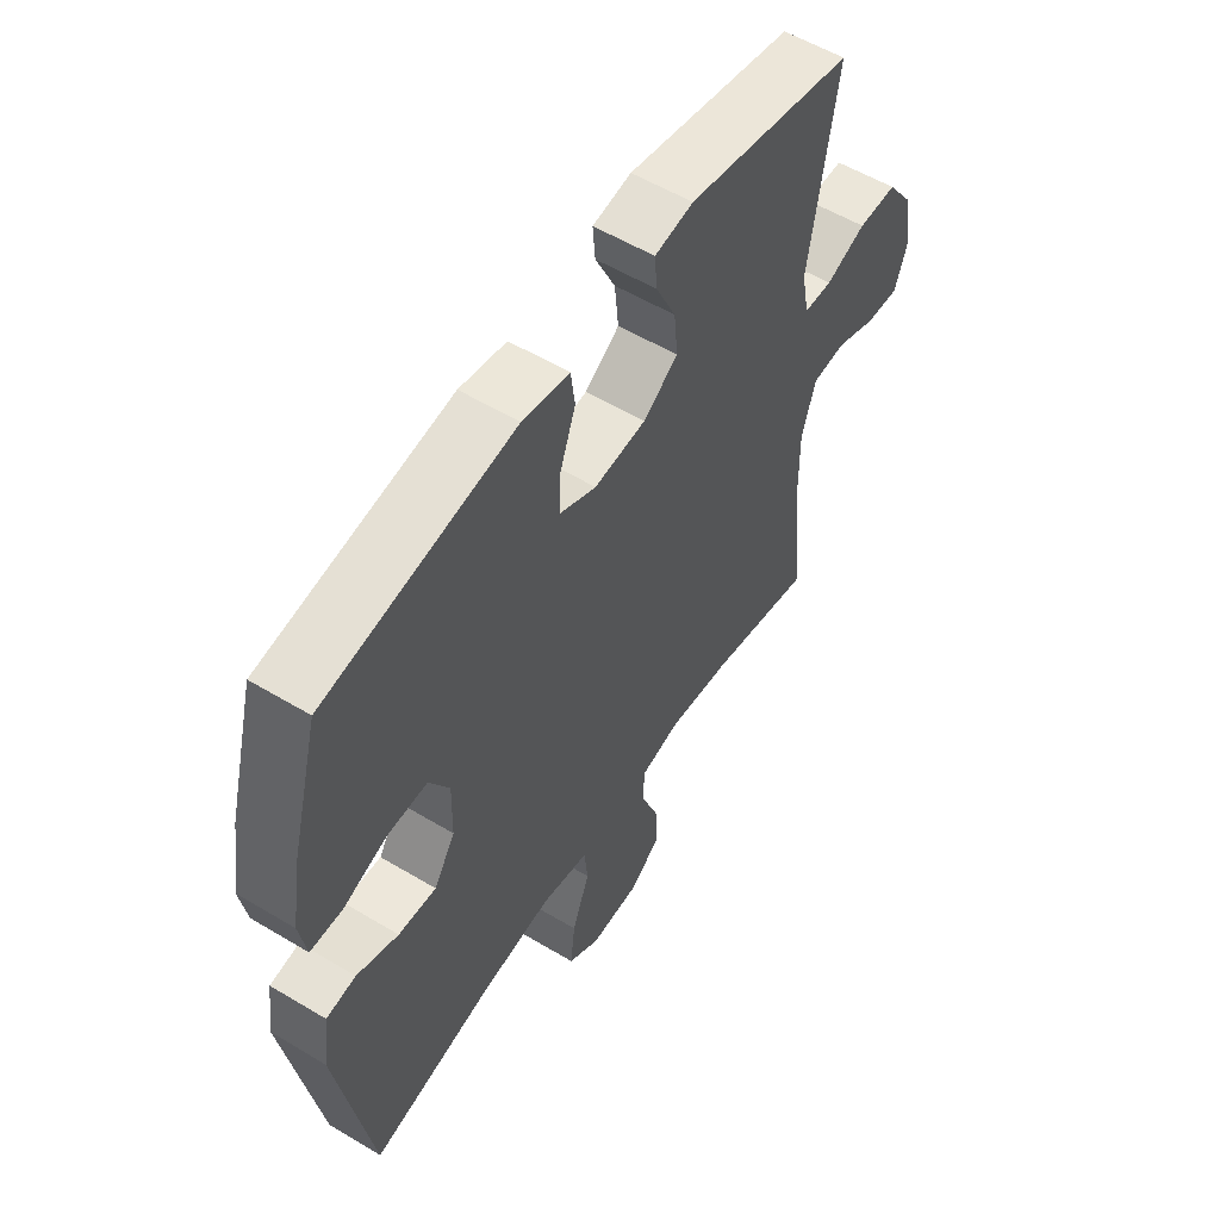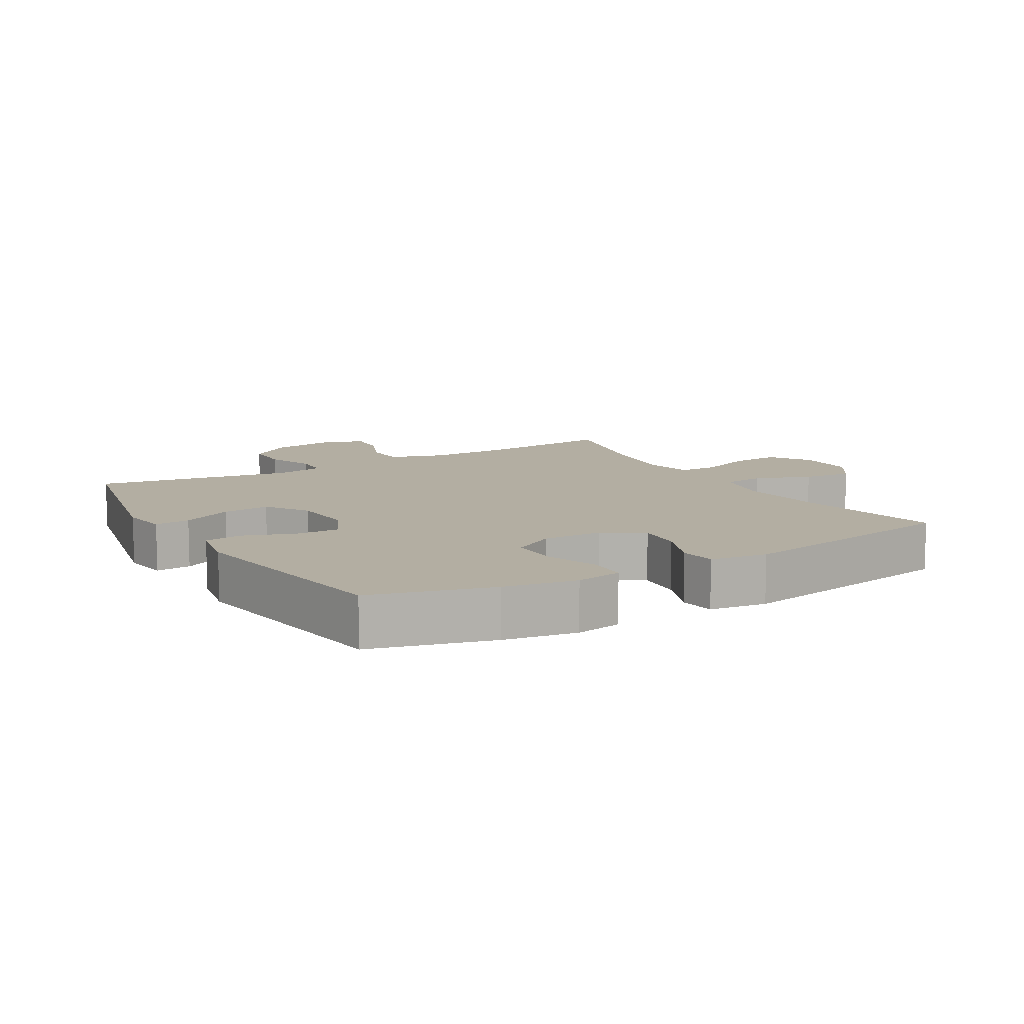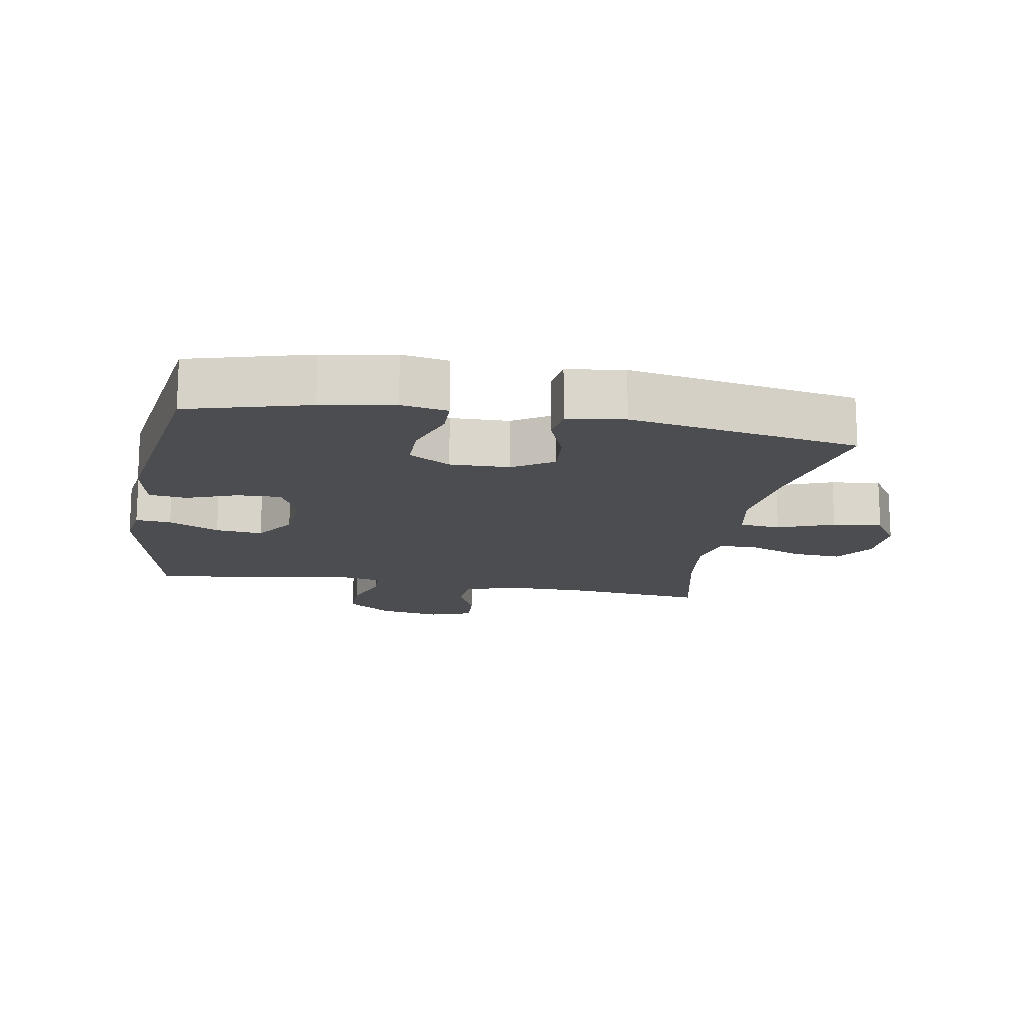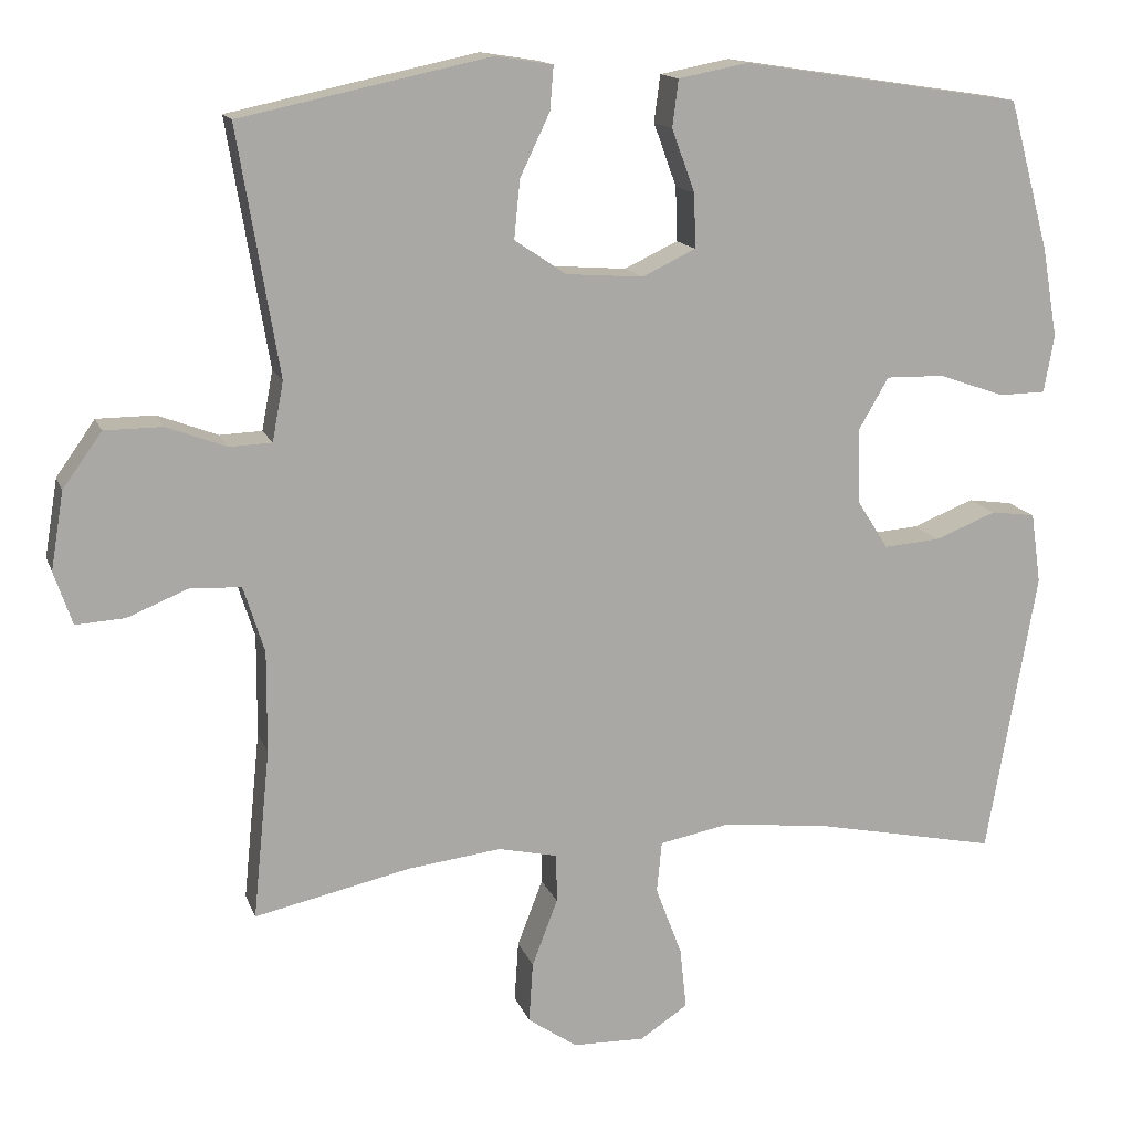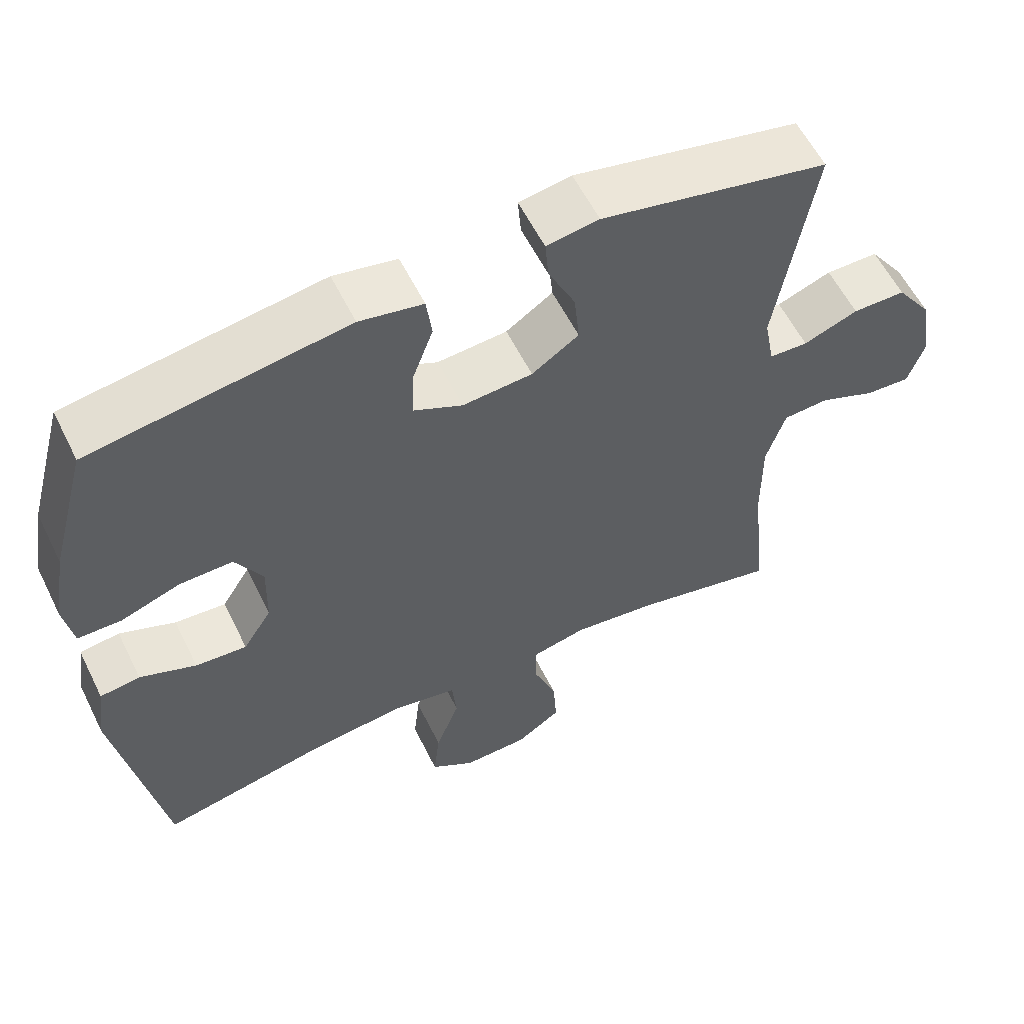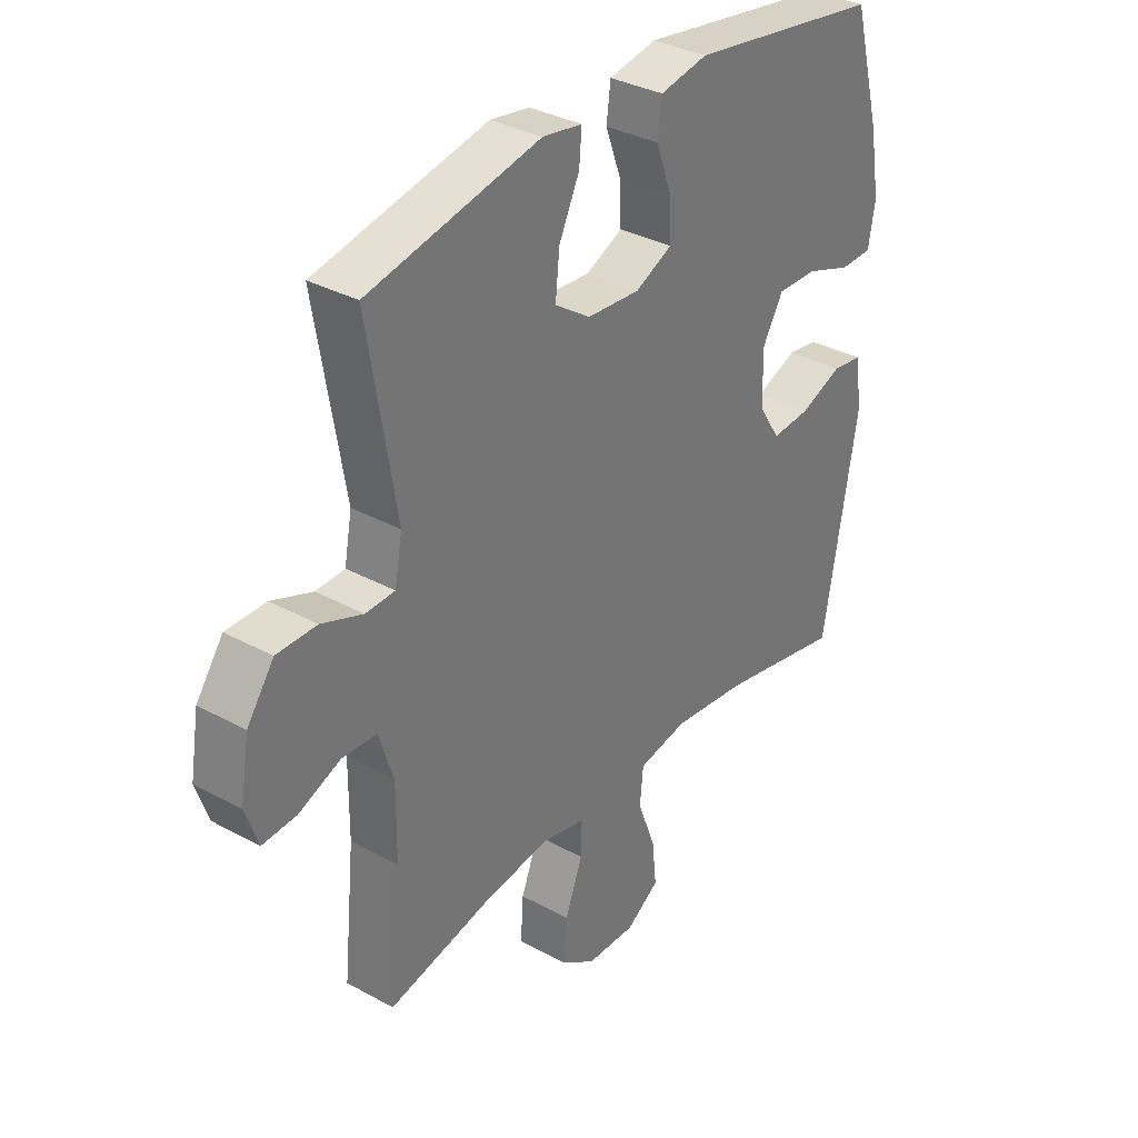
<metadata>
{"format":"obj","ext":"obj","renderer":"f3d","projection":"perspective","resolution":1024,"background":"white","views":[{"elev":55.9,"azim":122.2,"up":"+Z"},{"elev":10.8,"azim":59.6,"up":"+Y"},{"elev":-15.6,"azim":80.1,"up":"+Y"},{"elev":14.2,"azim":-15.7,"up":"+Z"},{"elev":58.1,"azim":153.8,"up":"+Z"},{"elev":33.8,"azim":-53.3,"up":"+Z"}]}
</metadata>
<code>
o path896
v -0.2818 0.0375 -0.4449
v -0.1625 0.0375 -0.4301
v -0.08624 0.0375 -0.447
v -0.08566 0.0375 -0.5095
v -0.1185 0.0375 -0.5952
v -0.1237 0.0375 -0.6727
v -0.06025 0.0375 -0.7158
v 0.03207 0.0375 -0.7178
v 0.09349 0.0375 -0.6772
v 0.08506 0.0375 -0.5984
v 0.05135 0.0375 -0.5092
v 0.05776 0.0375 -0.4438
v 0.1491 0.0375 -0.4262
v 0.2879 0.0375 -0.4421
v 0.5192 0.0375 -0.4894
v 0.5832 0.0375 -0.1241
v 0.5704 0.0375 -0.03331
v 0.5139 0.0375 -0.02574
v 0.4347 0.0375 -0.05709
v 0.3624 0.0375 -0.06281
v 0.322 0.0375 0.001041
v 0.3201 0.0375 0.09585
v 0.3586 0.0375 0.1624
v 0.4335 0.0375 0.161
v 0.5177 0.0375 0.1314
v 0.578 0.0375 0.1327
v 0.591 0.0375 0.206
v 0.5713 0.0375 0.3204
v 0.5192 0.0375 0.5125
v 0.1598 0.0375 0.5664
v 0.07057 0.0375 0.5491
v 0.06296 0.0375 0.4888
v 0.09253 0.0375 0.4081
v 0.09464 0.0375 0.3386
v 0.02578 0.0375 0.306
v -0.07289 0.0375 0.3133
v -0.1391 0.0375 0.3579
v -0.1316 0.0375 0.4327
v -0.09344 0.0375 0.5128
v -0.08884 0.0375 0.569
v -0.1625 0.0375 0.5806
v -0.4825 0.0375 0.5125
v -0.4298 0.0375 0.1975
v -0.4441 0.0375 0.1216
v -0.4984 0.0375 0.1193
v -0.5753 0.0375 0.1483
v -0.6497 0.0375 0.1479
v -0.6998 0.0375 0.07747
v -0.7163 0.0375 -0.02215
v -0.693 0.0375 -0.09001
v -0.6297 0.0375 -0.08603
v -0.5509 0.0375 -0.05372
v -0.4868 0.0375 -0.05755
v -0.4599 0.0375 -0.142
v -0.4607 0.0375 -0.272
v -0.4825 0.0375 -0.4894
v -0.2818 -0.0375 -0.4449
v -0.1625 -0.0375 -0.4301
v -0.08624 -0.0375 -0.447
v -0.08566 -0.0375 -0.5095
v -0.1185 -0.0375 -0.5952
v -0.1237 -0.0375 -0.6727
v -0.06025 -0.0375 -0.7158
v 0.03207 -0.0375 -0.7178
v 0.09349 -0.0375 -0.6772
v 0.08506 -0.0375 -0.5984
v 0.05135 -0.0375 -0.5092
v 0.05776 -0.0375 -0.4438
v 0.1491 -0.0375 -0.4262
v 0.2879 -0.0375 -0.4421
v 0.5192 -0.0375 -0.4894
v 0.5832 -0.0375 -0.1241
v 0.5704 -0.0375 -0.03331
v 0.5139 -0.0375 -0.02574
v 0.4347 -0.0375 -0.05709
v 0.3624 -0.0375 -0.06281
v 0.322 -0.0375 0.001041
v 0.3201 -0.0375 0.09585
v 0.3586 -0.0375 0.1624
v 0.4335 -0.0375 0.161
v 0.5177 -0.0375 0.1314
v 0.578 -0.0375 0.1327
v 0.591 -0.0375 0.206
v 0.5713 -0.0375 0.3204
v 0.5192 -0.0375 0.5125
v 0.1598 -0.0375 0.5664
v 0.07057 -0.0375 0.5491
v 0.06296 -0.0375 0.4888
v 0.09253 -0.0375 0.4081
v 0.09464 -0.0375 0.3386
v 0.02578 -0.0375 0.306
v -0.07289 -0.0375 0.3133
v -0.1391 -0.0375 0.3579
v -0.1316 -0.0375 0.4327
v -0.09344 -0.0375 0.5128
v -0.08884 -0.0375 0.569
v -0.1625 -0.0375 0.5806
v -0.4825 -0.0375 0.5125
v -0.4298 -0.0375 0.1975
v -0.4441 -0.0375 0.1216
v -0.4984 -0.0375 0.1193
v -0.5753 -0.0375 0.1483
v -0.6497 -0.0375 0.1479
v -0.6998 -0.0375 0.07747
v -0.7163 -0.0375 -0.02215
v -0.693 -0.0375 -0.09001
v -0.6297 -0.0375 -0.08603
v -0.5509 -0.0375 -0.05372
v -0.4868 -0.0375 -0.05755
v -0.4599 -0.0375 -0.142
v -0.4607 -0.0375 -0.272
v -0.4825 -0.0375 -0.4894
v -0.6998 0.0375 0.07747
v -0.7163 0.0375 -0.02215
v -0.693 0.0375 -0.09001
v -0.693 0.0375 -0.09001
v -0.6497 0.0375 0.1479
v -0.6297 0.0375 -0.08603
v -0.5753 0.0375 0.1483
v -0.5509 0.0375 -0.05372
v -0.4984 0.0375 0.1193
v -0.4868 0.0375 -0.05755
v -0.4868 0.0375 -0.05755
v -0.4441 0.0375 0.1216
v -0.4441 0.0375 0.1216
v -0.4599 0.0375 -0.142
v -0.4607 0.0375 -0.272
v -0.4825 0.0375 -0.4894
v -0.4825 0.0375 -0.4894
v -0.4298 0.0375 0.1975
v -0.4825 0.0375 0.5125
v -0.4825 0.0375 0.5125
v -0.2818 0.0375 -0.4449
v -0.1625 0.0375 -0.4301
v -0.1625 0.0375 0.5806
v -0.08624 0.0375 -0.447
v -0.08624 0.0375 -0.447
v -0.08884 0.0375 0.569
v -0.08884 0.0375 0.569
v -0.1391 0.0375 0.3579
v -0.1391 0.0375 0.3579
v -0.1316 0.0375 0.4327
v -0.07289 0.0375 0.3133
v -0.09344 0.0375 0.5128
v -0.1185 0.0375 -0.5952
v -0.1237 0.0375 -0.6727
v -0.06025 0.0375 -0.7158
v -0.08566 0.0375 -0.5095
v 0.02578 0.0375 0.306
v 0.03207 0.0375 -0.7178
v 0.09464 0.0375 0.3386
v 0.09464 0.0375 0.3386
v 0.09349 0.0375 -0.6772
v 0.09349 0.0375 -0.6772
v 0.05135 0.0375 -0.5092
v 0.05776 0.0375 -0.4438
v 0.05776 0.0375 -0.4438
v 0.08506 0.0375 -0.5984
v 0.1491 0.0375 -0.4262
v 0.07057 0.0375 0.5491
v 0.07057 0.0375 0.5491
v 0.06296 0.0375 0.4888
v 0.09253 0.0375 0.4081
v 0.1598 0.0375 0.5664
v 0.2879 0.0375 -0.4421
v 0.322 0.0375 0.001041
v 0.3201 0.0375 0.09585
v 0.3586 0.0375 0.1624
v 0.3586 0.0375 0.1624
v 0.3624 0.0375 -0.06281
v 0.3624 0.0375 -0.06281
v 0.4335 0.0375 0.161
v 0.4347 0.0375 -0.05709
v 0.5192 0.0375 0.5125
v 0.5192 0.0375 0.5125
v 0.5177 0.0375 0.1314
v 0.5139 0.0375 -0.02574
v 0.5192 0.0375 -0.4894
v 0.5192 0.0375 -0.4894
v 0.5704 0.0375 -0.03331
v 0.5704 0.0375 -0.03331
v 0.578 0.0375 0.1327
v 0.578 0.0375 0.1327
v 0.5713 0.0375 0.3204
v 0.5832 0.0375 -0.1241
v 0.591 0.0375 0.206
v -0.6998 -0.0375 0.07747
v -0.7163 -0.0375 -0.02215
v -0.693 -0.0375 -0.09001
v -0.693 -0.0375 -0.09001
v -0.6497 -0.0375 0.1479
v -0.6297 -0.0375 -0.08603
v -0.5753 -0.0375 0.1483
v -0.5509 -0.0375 -0.05372
v -0.4984 -0.0375 0.1193
v -0.4868 -0.0375 -0.05755
v -0.4868 -0.0375 -0.05755
v -0.4441 -0.0375 0.1216
v -0.4441 -0.0375 0.1216
v -0.4599 -0.0375 -0.142
v -0.4607 -0.0375 -0.272
v -0.4825 -0.0375 -0.4894
v -0.4825 -0.0375 -0.4894
v -0.4298 -0.0375 0.1975
v -0.4825 -0.0375 0.5125
v -0.4825 -0.0375 0.5125
v -0.2818 -0.0375 -0.4449
v -0.1625 -0.0375 -0.4301
v -0.1625 -0.0375 0.5806
v -0.08624 -0.0375 -0.447
v -0.08624 -0.0375 -0.447
v -0.08884 -0.0375 0.569
v -0.08884 -0.0375 0.569
v -0.1391 -0.0375 0.3579
v -0.1391 -0.0375 0.3579
v -0.1316 -0.0375 0.4327
v -0.07289 -0.0375 0.3133
v -0.09344 -0.0375 0.5128
v -0.1185 -0.0375 -0.5952
v -0.1237 -0.0375 -0.6727
v -0.06025 -0.0375 -0.7158
v -0.08566 -0.0375 -0.5095
v 0.02578 -0.0375 0.306
v 0.03207 -0.0375 -0.7178
v 0.09464 -0.0375 0.3386
v 0.09464 -0.0375 0.3386
v 0.09349 -0.0375 -0.6772
v 0.09349 -0.0375 -0.6772
v 0.05135 -0.0375 -0.5092
v 0.05776 -0.0375 -0.4438
v 0.05776 -0.0375 -0.4438
v 0.08506 -0.0375 -0.5984
v 0.1491 -0.0375 -0.4262
v 0.07057 -0.0375 0.5491
v 0.07057 -0.0375 0.5491
v 0.06296 -0.0375 0.4888
v 0.09253 -0.0375 0.4081
v 0.1598 -0.0375 0.5664
v 0.2879 -0.0375 -0.4421
v 0.322 -0.0375 0.001041
v 0.3201 -0.0375 0.09585
v 0.3586 -0.0375 0.1624
v 0.3586 -0.0375 0.1624
v 0.3624 -0.0375 -0.06281
v 0.3624 -0.0375 -0.06281
v 0.4335 -0.0375 0.161
v 0.4347 -0.0375 -0.05709
v 0.5192 -0.0375 0.5125
v 0.5192 -0.0375 0.5125
v 0.5177 -0.0375 0.1314
v 0.5139 -0.0375 -0.02574
v 0.5192 -0.0375 -0.4894
v 0.5192 -0.0375 -0.4894
v 0.5704 -0.0375 -0.03331
v 0.5704 -0.0375 -0.03331
v 0.578 -0.0375 0.1327
v 0.578 -0.0375 0.1327
v 0.5713 -0.0375 0.3204
v 0.5832 -0.0375 -0.1241
v 0.591 -0.0375 0.206
f 187 194 193
f 198 195 196
f 187 193 191
f 240 210 230
f 233 240 230
f 229 210 222
f 221 219 220
f 241 223 240
f 237 242 248
f 194 188 192
f 196 195 194
f 237 238 236
f 234 236 238
f 241 225 223
f 248 242 258
f 223 217 240
f 246 258 242
f 260 258 246
f 240 208 210
f 208 200 201
f 192 188 189
f 222 219 229
f 230 210 229
f 238 237 248
f 193 194 195
f 259 247 239
f 225 242 237
f 207 201 202
f 214 204 217
f 247 244 239
f 194 187 188
f 212 209 218
f 208 201 207
f 200 198 196
f 218 209 216
f 205 216 209
f 240 217 208
f 242 225 241
f 251 259 254
f 250 260 246
f 244 240 233
f 217 198 200
f 216 205 214
f 247 259 251
f 256 260 250
f 229 219 232
f 232 221 224
f 232 219 221
f 217 204 198
f 232 224 227
f 204 214 205
f 259 239 252
f 208 217 200
f 239 244 233
f 48 49 105 104
f 49 116 190 105
f 47 48 104 103
f 50 51 107 106
f 46 47 103 102
f 51 52 108 107
f 45 46 102 101
f 52 123 197 108
f 125 45 101 199
f 53 54 110 109
f 55 129 203 111
f 54 55 111 110
f 43 44 100 99
f 132 43 99 206
f 56 1 57 112
f 1 2 58 57
f 41 42 98 97
f 2 137 211 58
f 139 41 97 213
f 141 38 94 215
f 36 37 93 92
f 39 40 96 95
f 38 39 95 94
f 5 6 62 61
f 6 7 63 62
f 4 5 61 60
f 3 4 60 59
f 35 36 92 91
f 7 8 64 63
f 152 35 91 226
f 8 154 228 64
f 11 157 231 67
f 10 11 67 66
f 9 10 66 65
f 12 13 69 68
f 161 32 88 235
f 32 33 89 88
f 30 31 87 86
f 33 34 90 89
f 13 14 70 69
f 21 22 78 77
f 22 169 243 78
f 171 21 77 245
f 23 24 80 79
f 19 20 76 75
f 175 30 86 249
f 24 25 81 80
f 18 19 75 74
f 14 179 253 70
f 181 18 74 255
f 25 183 257 81
f 28 29 85 84
f 16 17 73 72
f 15 16 72 71
f 27 28 84 83
f 26 27 83 82
f 113 119 120
f 124 122 121
f 113 117 119
f 166 156 136
f 159 156 166
f 155 148 136
f 147 146 145
f 167 166 149
f 163 174 168
f 120 118 114
f 122 120 121
f 163 162 164
f 160 164 162
f 167 149 151
f 174 184 168
f 149 166 143
f 172 168 184
f 186 172 184
f 166 136 134
f 134 127 126
f 118 115 114
f 148 155 145
f 156 155 136
f 164 174 163
f 119 121 120
f 185 165 173
f 151 163 168
f 133 128 127
f 140 143 130
f 173 165 170
f 120 114 113
f 138 144 135
f 134 133 127
f 126 122 124
f 144 142 135
f 131 135 142
f 166 134 143
f 168 167 151
f 177 180 185
f 176 172 186
f 170 159 166
f 143 126 124
f 142 140 131
f 173 177 185
f 182 176 186
f 155 158 145
f 158 150 147
f 158 147 145
f 143 124 130
f 158 153 150
f 130 131 140
f 185 178 165
f 134 126 143
f 165 159 170

</code>
